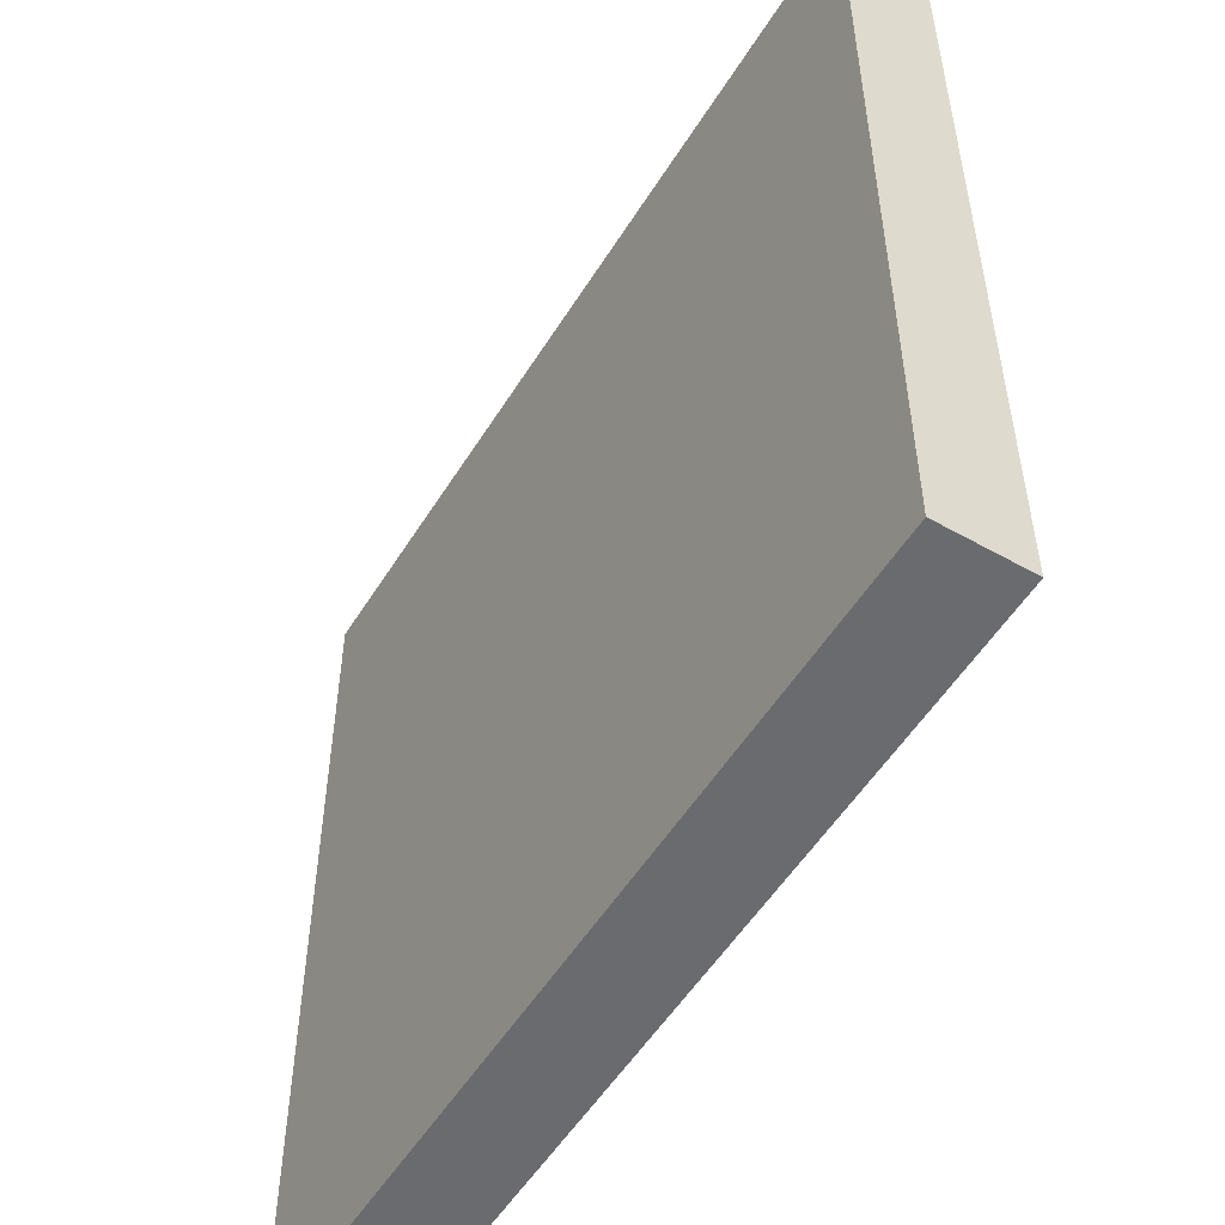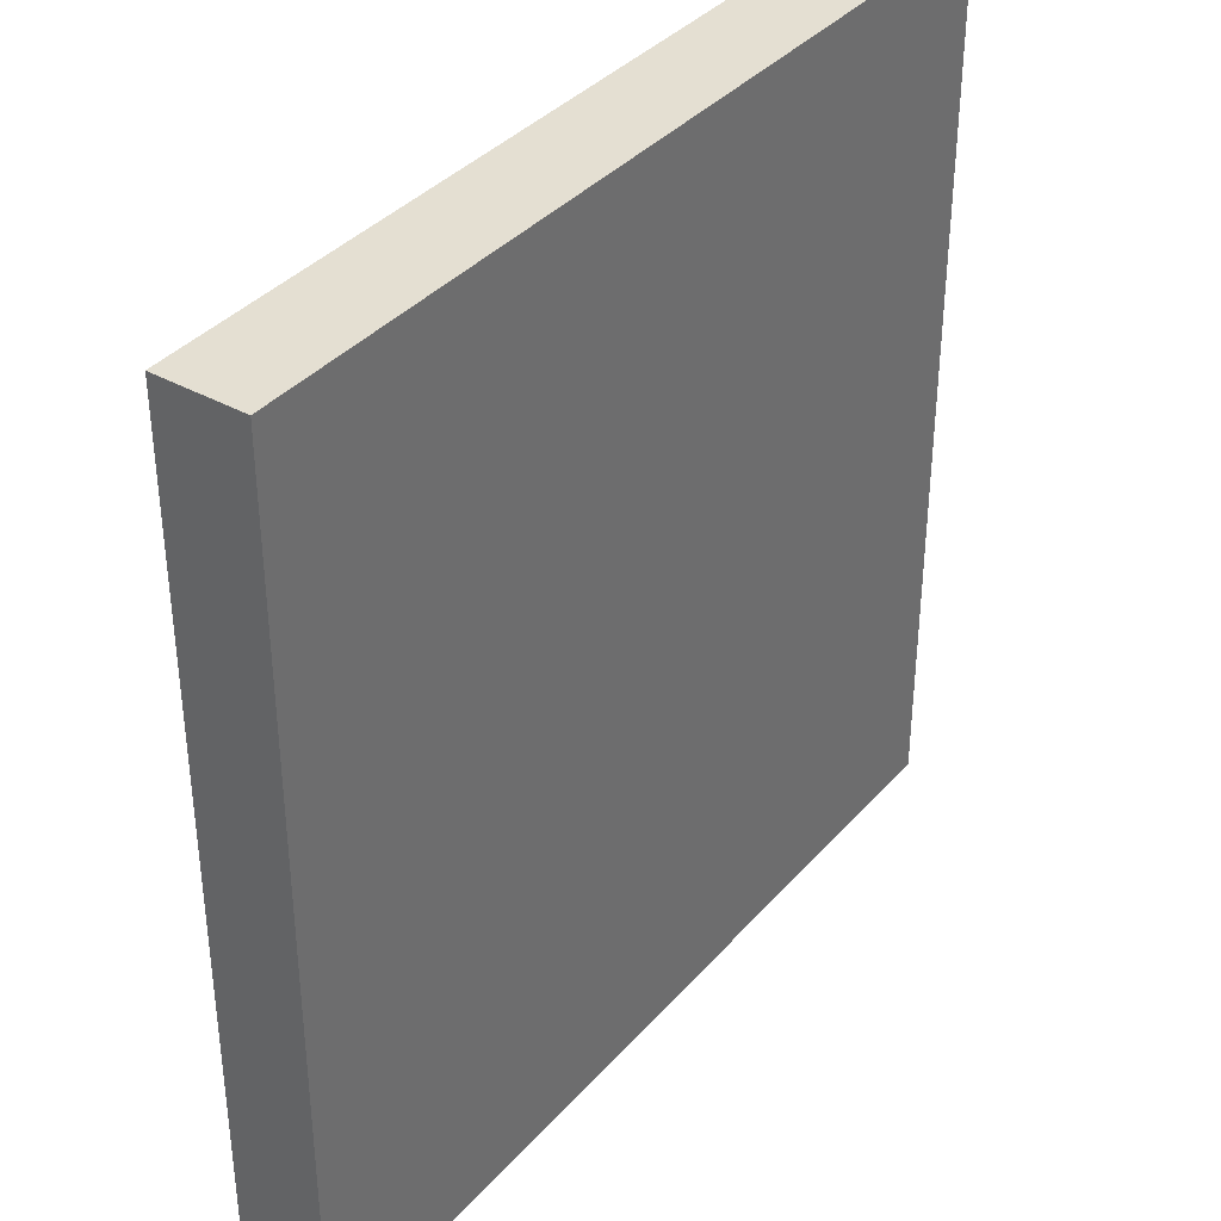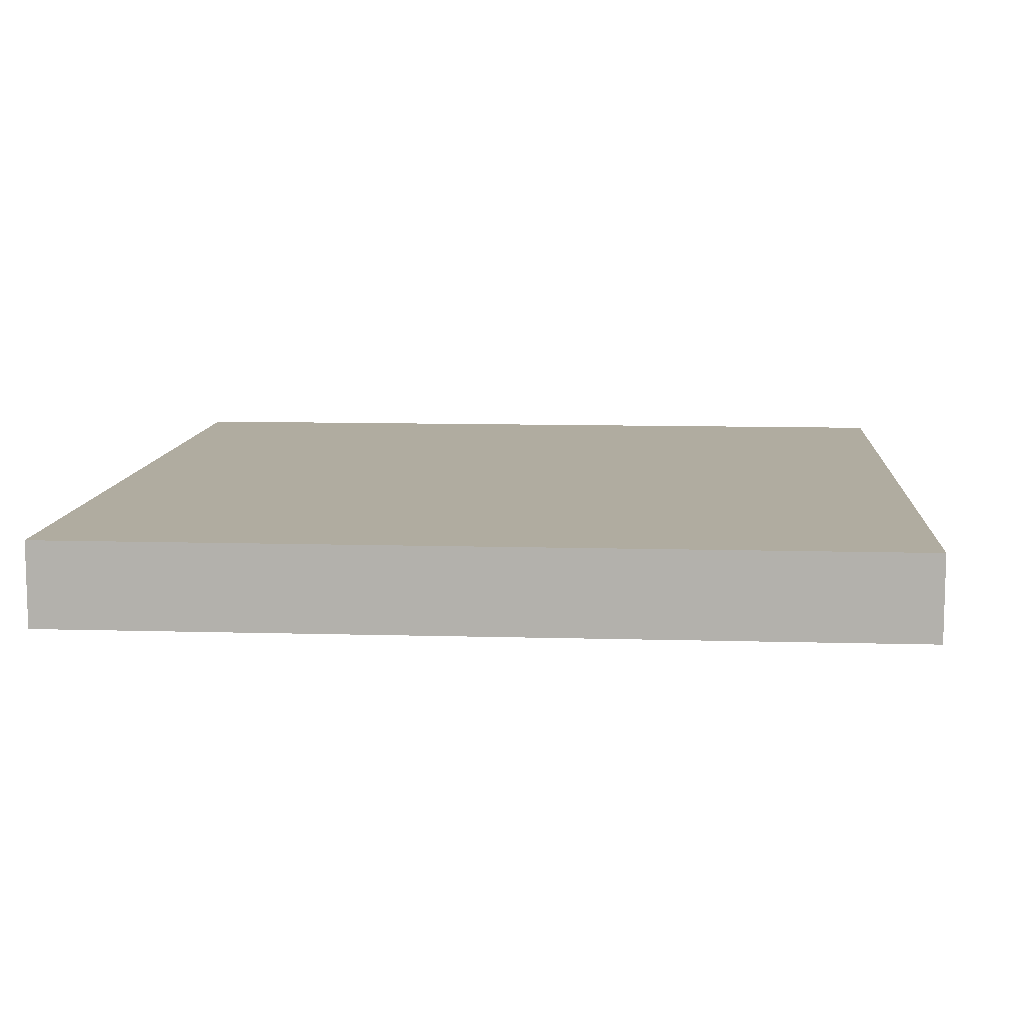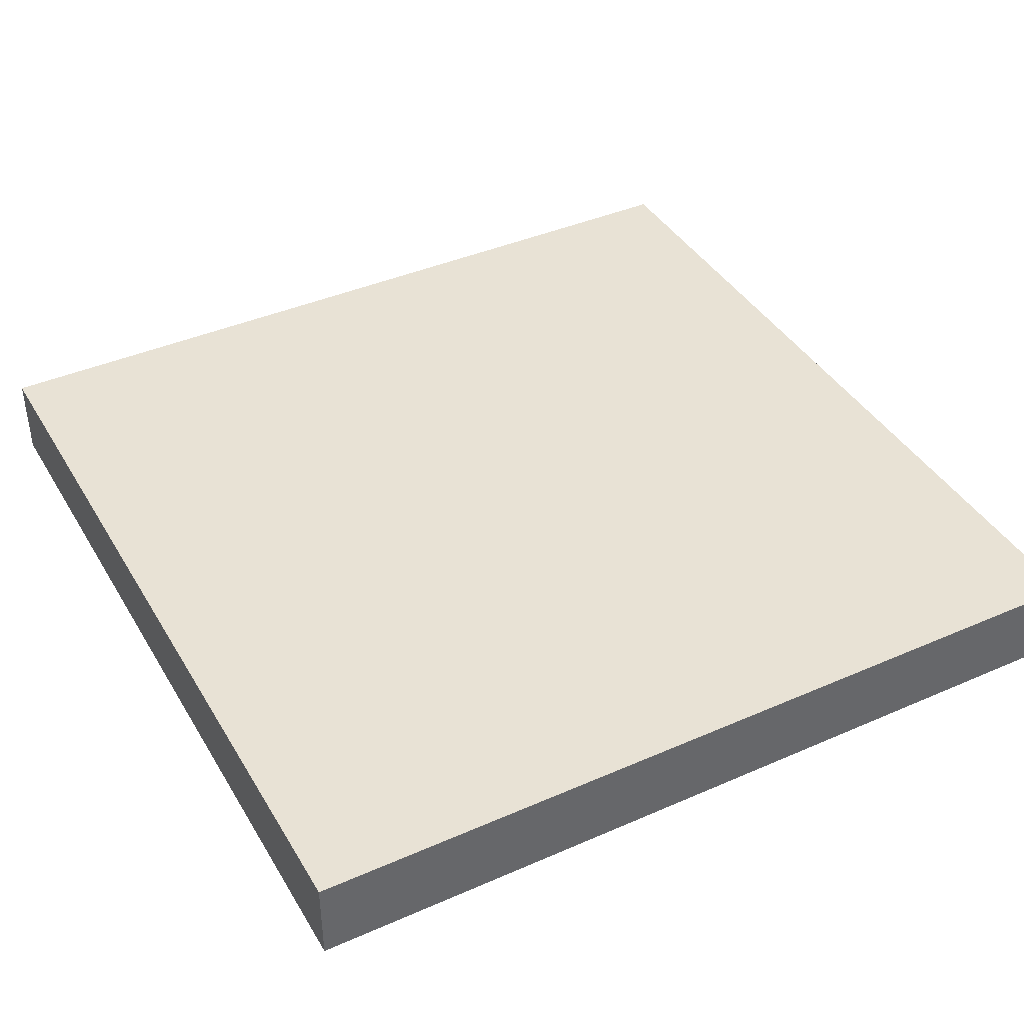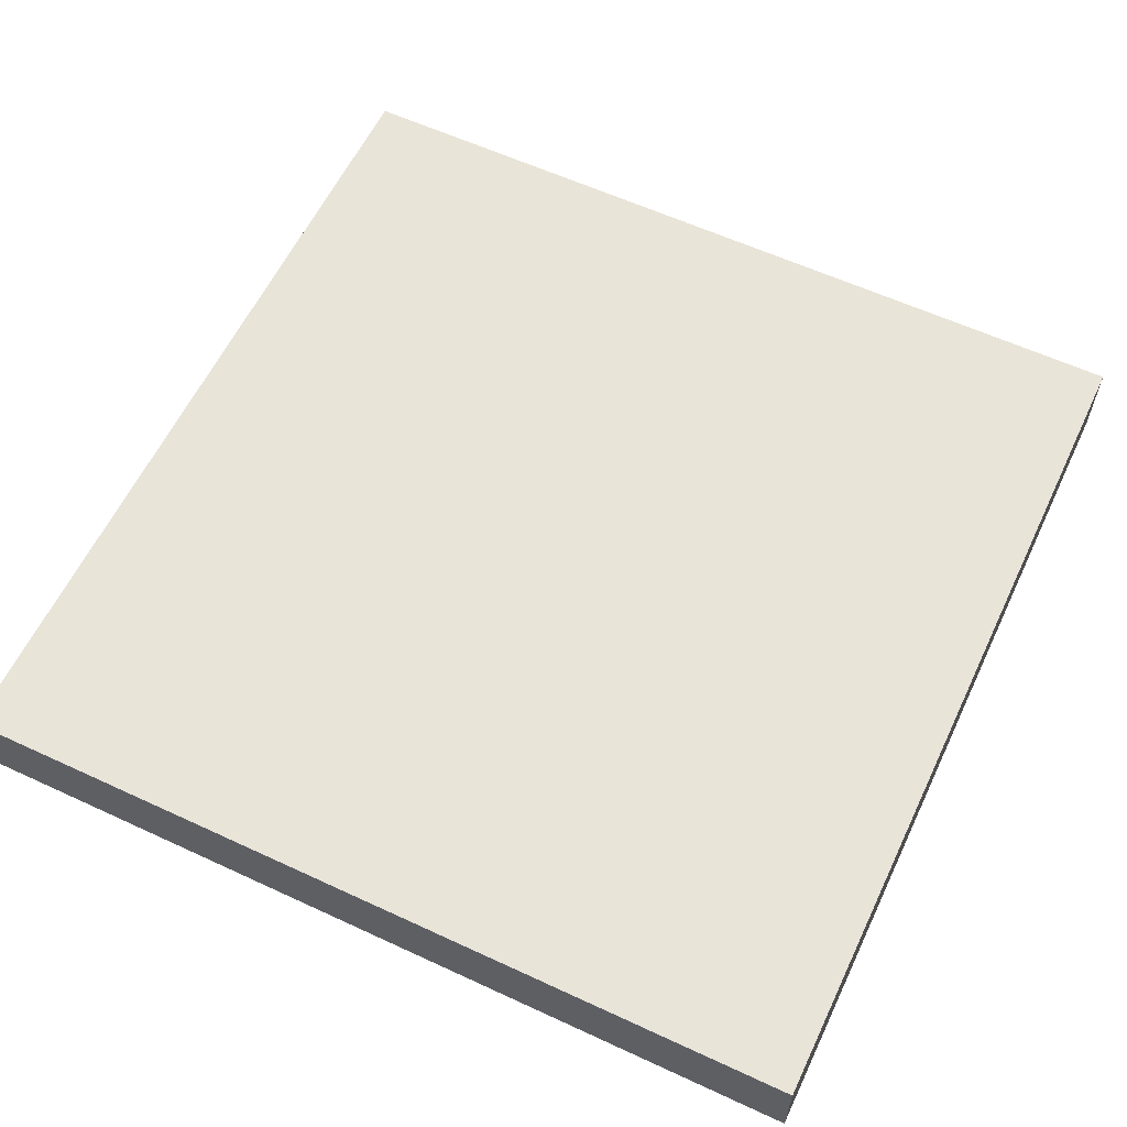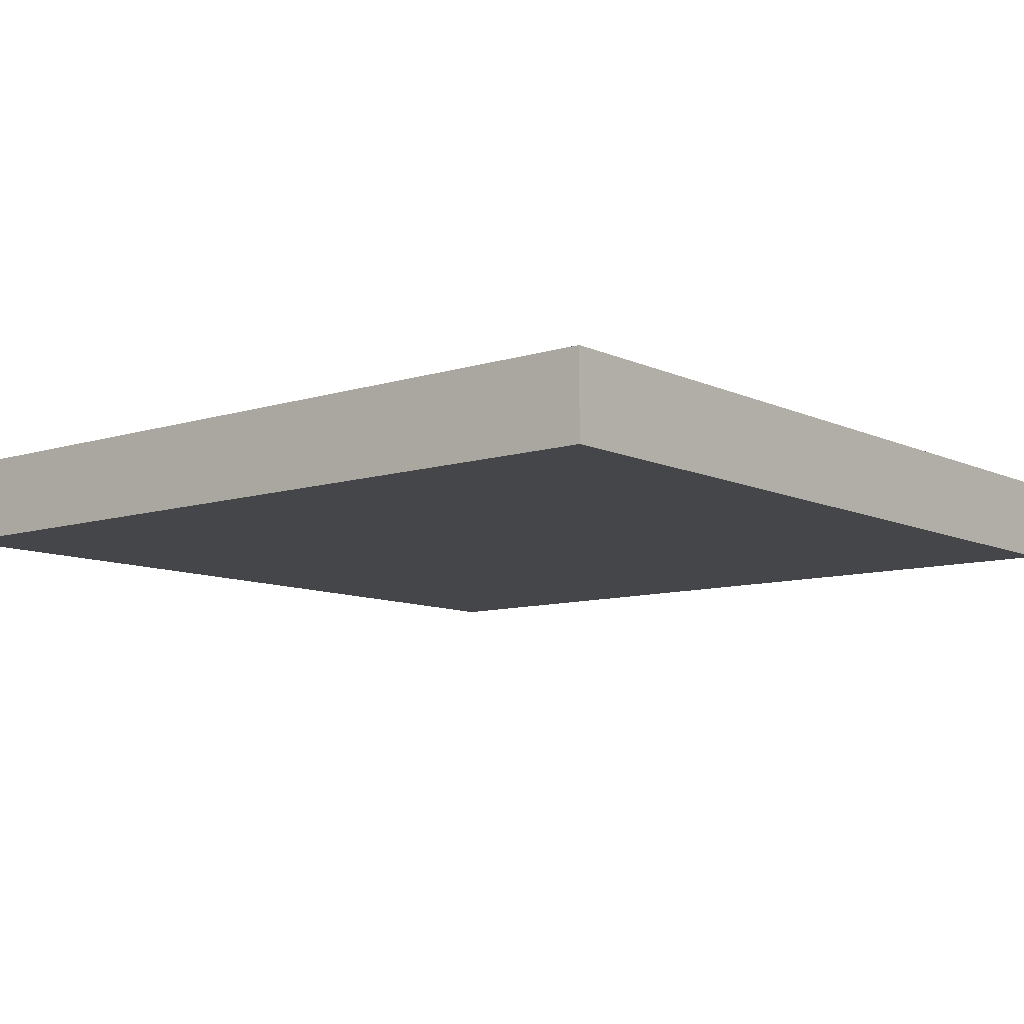
<metadata>
{"format":"obj","ext":"obj","renderer":"f3d","projection":"perspective","resolution":1024,"background":"white","views":[{"elev":-53.4,"azim":-121.2,"up":"+Z"},{"elev":37.1,"azim":-54.2,"up":"+Z"},{"elev":10.0,"azim":-175.8,"up":"+Y"},{"elev":40.6,"azim":61.8,"up":"+Y"},{"elev":59.9,"azim":-64.6,"up":"+Y"},{"elev":-9.5,"azim":39.6,"up":"+Y"}]}
</metadata>
<code>
g Mesh1 Model
v 0.5 0 0.5
v -0.5 0 -0.5
v -0.5 0 0.5
f 1 2 3
v 0.5 0 -0.5
f 2 1 4
f 3 2 1
v -0.5 -0.1 0.5
f 2 5 3
v -0.5 -0.1 -0.5
f 5 2 6
f 3 5 2
f 5 1 3
v 0.5 -0.1 0.5
f 1 5 7
f 7 5 1
v 0.5 -0.1 -0.5
f 5 8 7
f 8 5 6
f 6 5 8
f 6 2 5
f 2 8 6
f 8 2 4
f 6 8 2
f 4 2 8
f 4 1 2
f 1 8 4
f 8 1 7
f 7 1 8
f 4 8 1
f 7 8 5
f 3 1 5

</code>
